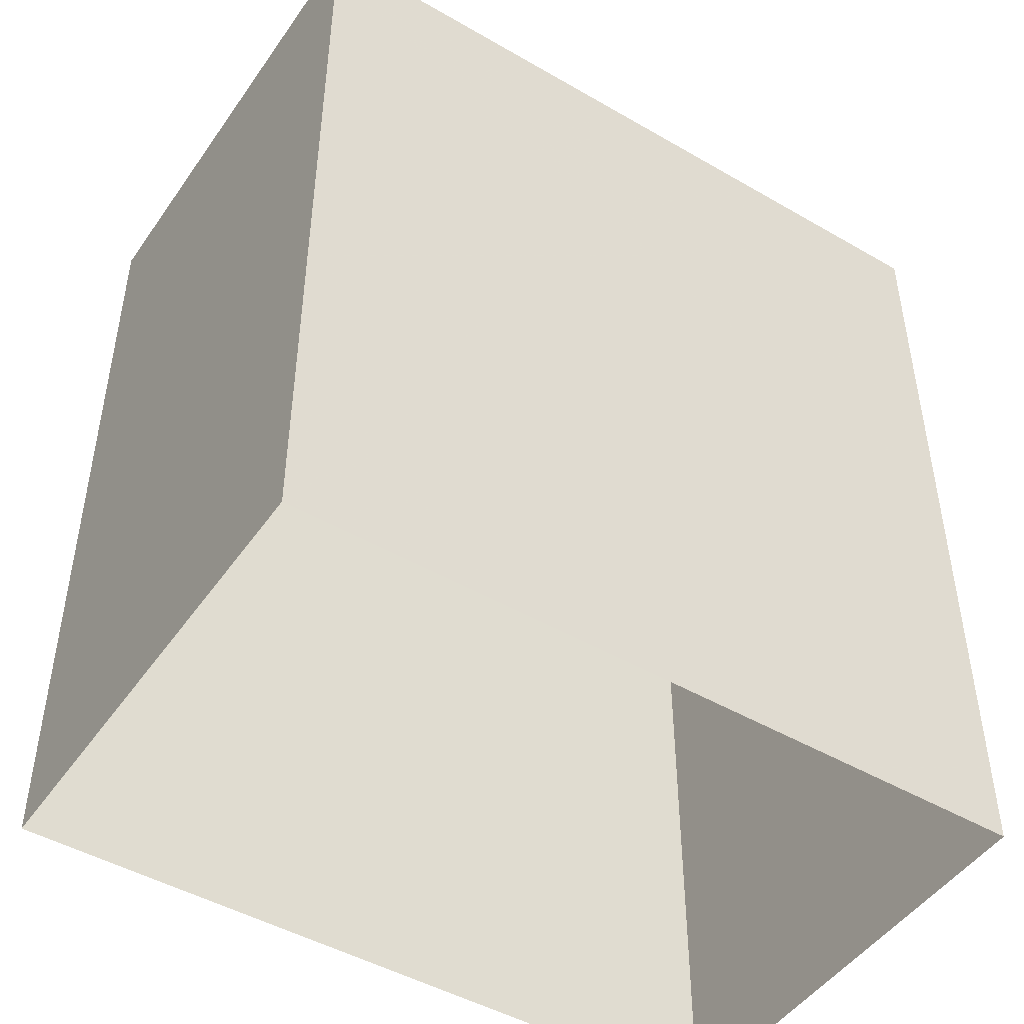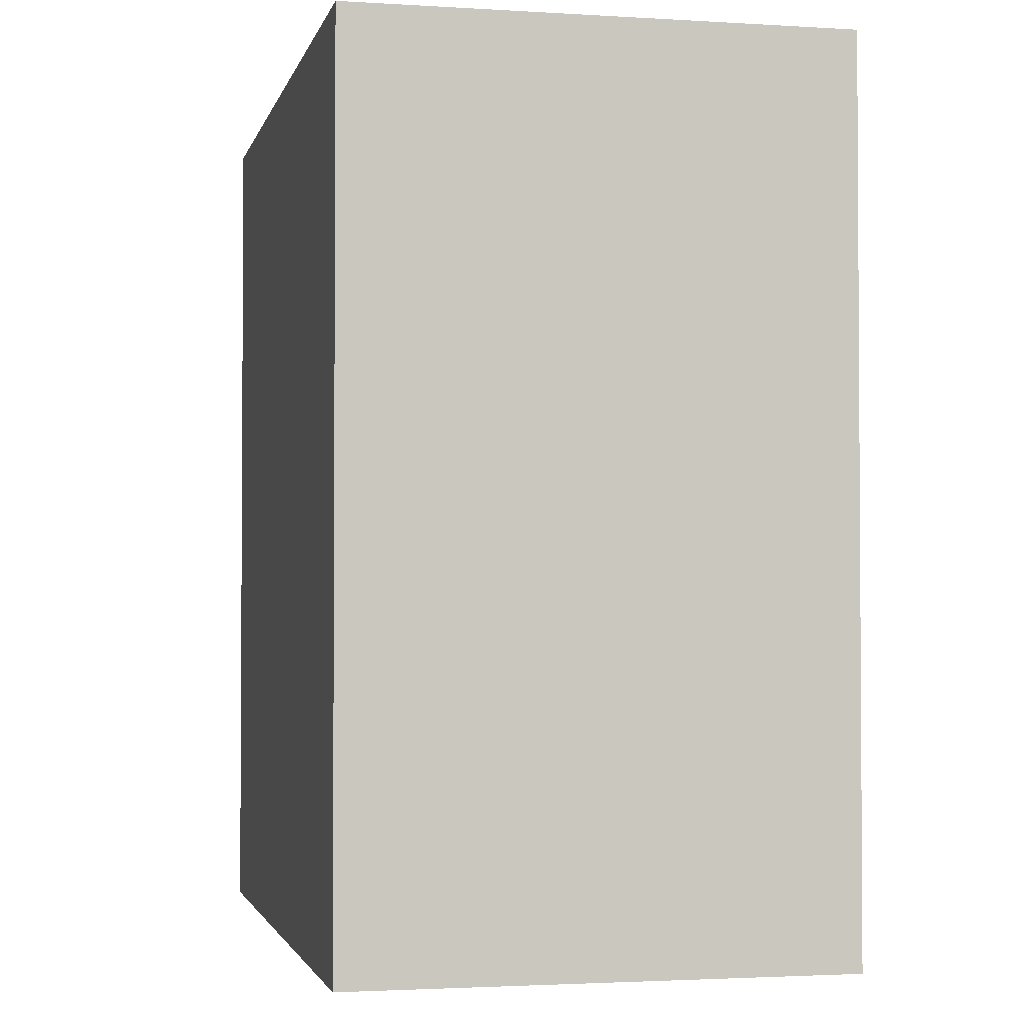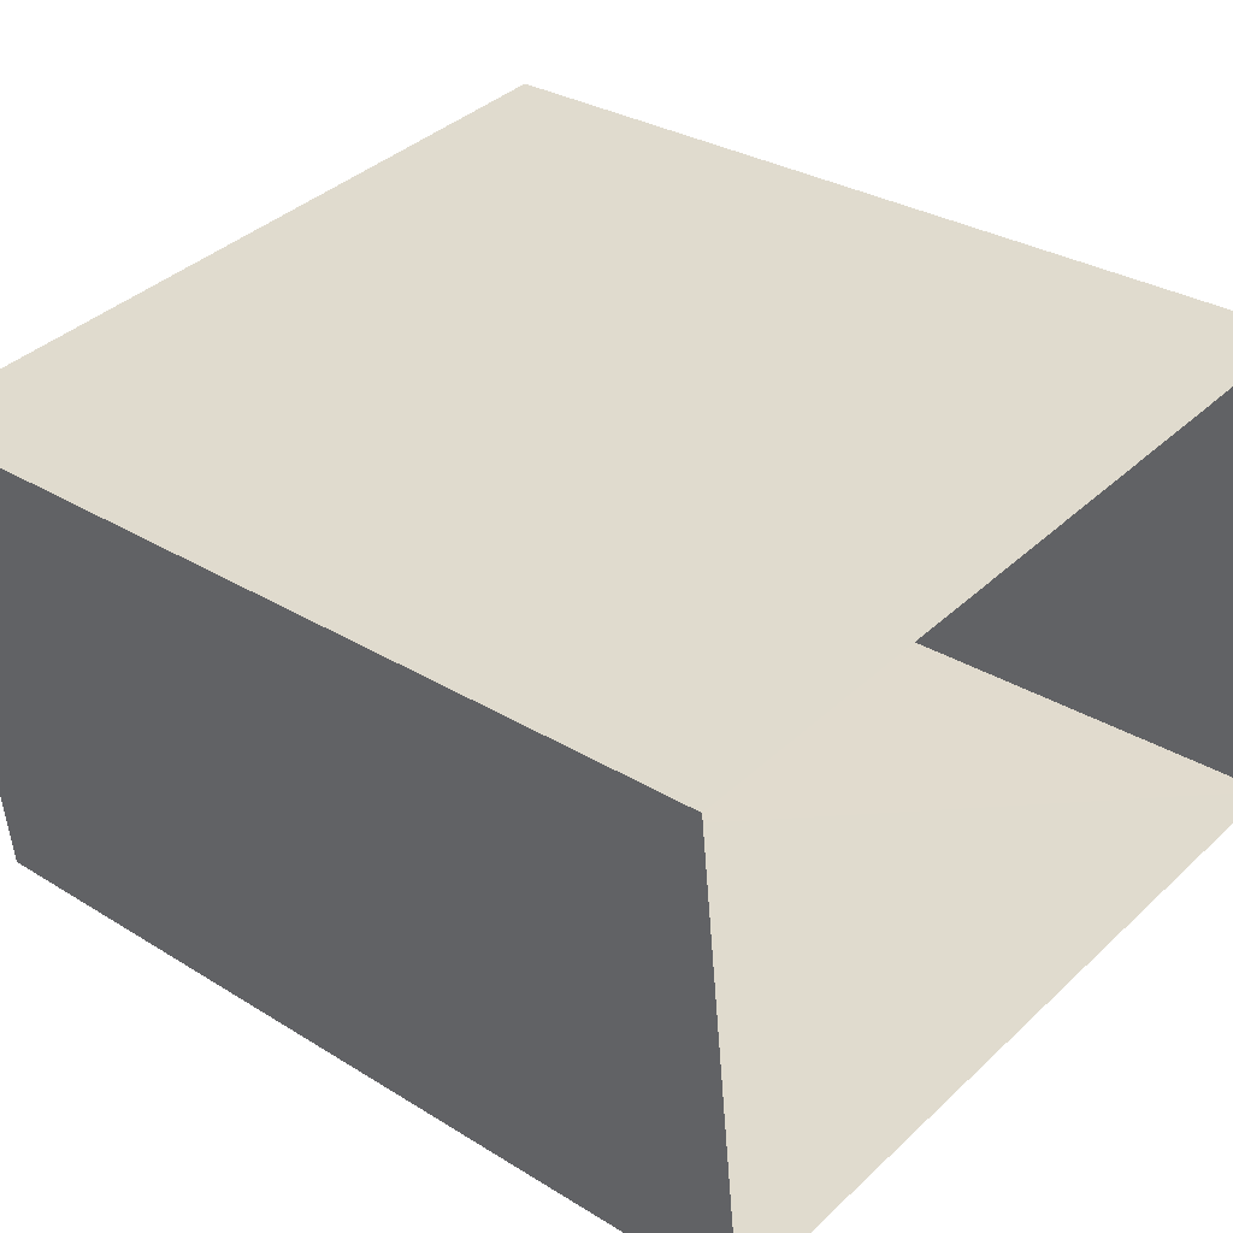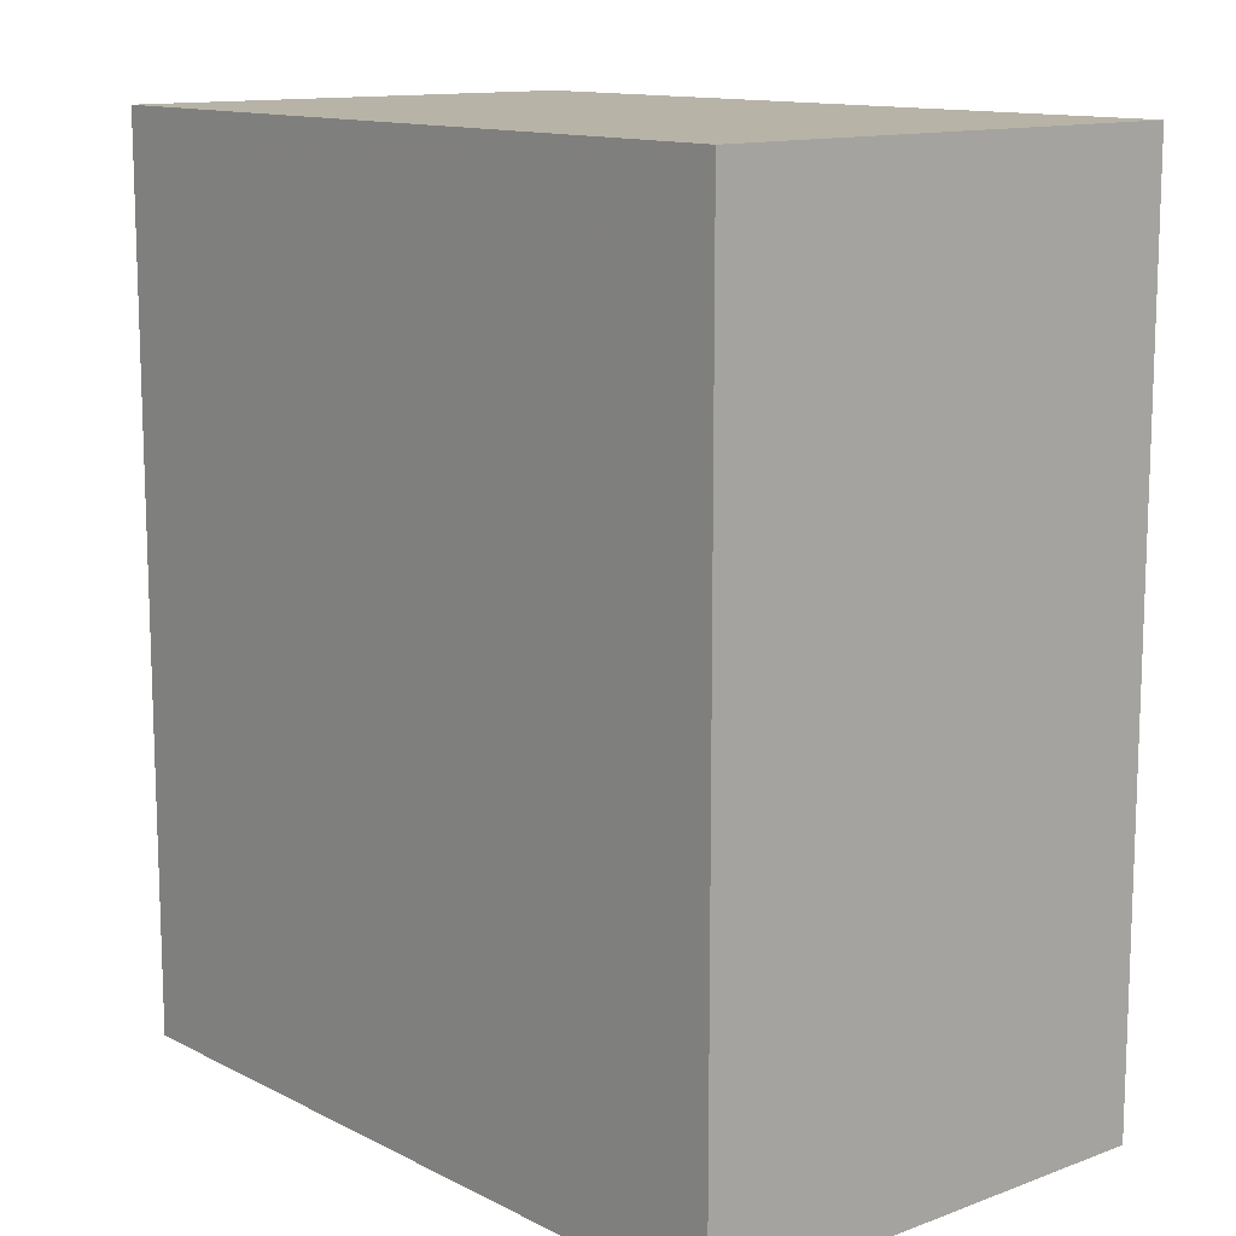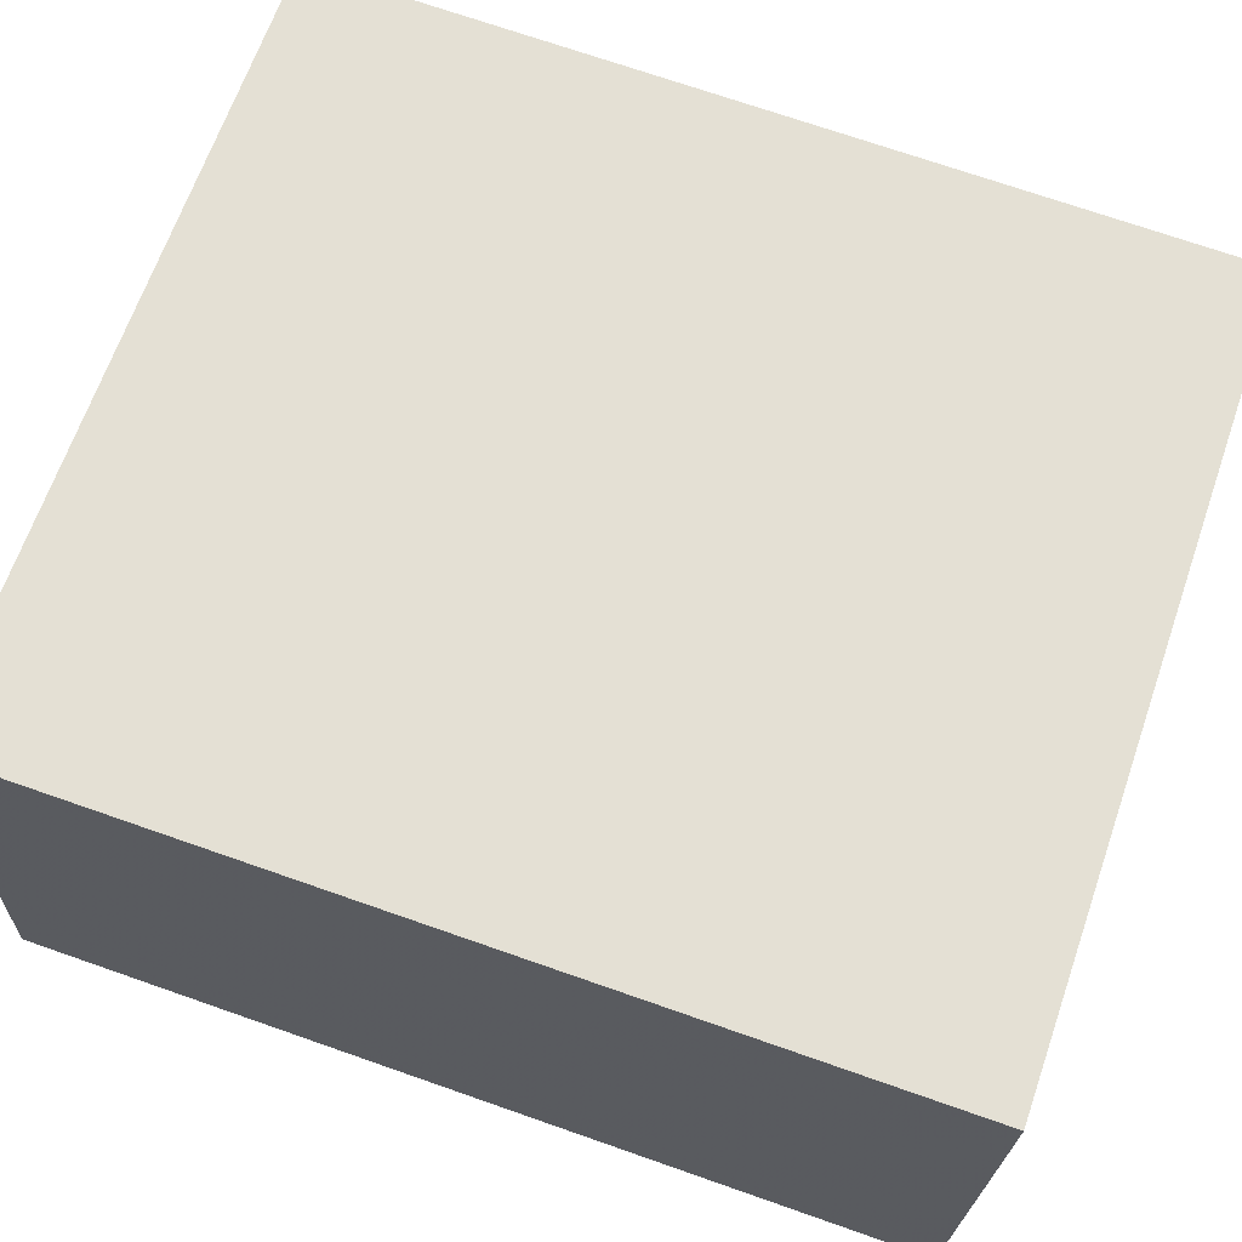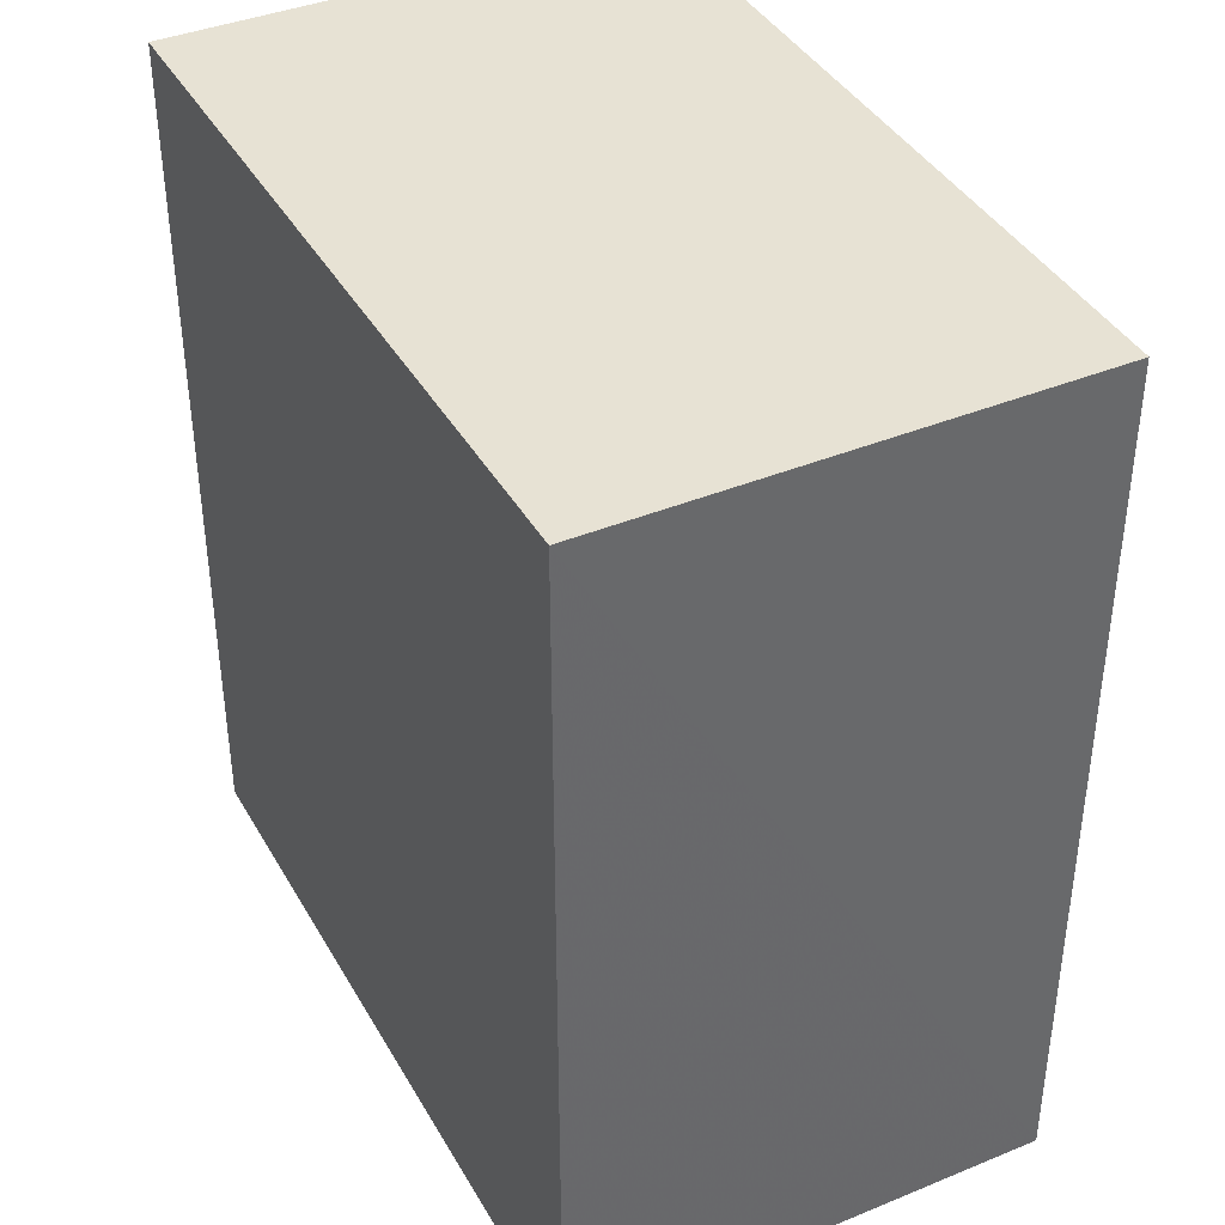
<metadata>
{"format":"obj","ext":"obj","renderer":"f3d","projection":"perspective","resolution":1024,"background":"white","views":[{"elev":-47.4,"azim":140.7,"up":"+Z"},{"elev":-2.3,"azim":71.1,"up":"+Z"},{"elev":30.8,"azim":131.4,"up":"+Y"},{"elev":12.6,"azim":-137.0,"up":"+Z"},{"elev":72.6,"azim":-70.8,"up":"+Y"},{"elev":39.9,"azim":-123.2,"up":"+Z"}]}
</metadata>
<code>
v -8.897e+04 -9.899e+04 8.3
v -8.897e+04 -9.899e+04 8.3
v -8.897e+04 -9.899e+04 8.3
v -8.897e+04 -9.899e+04 8.3
v -8.897e+04 -9.899e+04 11.03
v -8.897e+04 -9.899e+04 11.03
v -8.897e+04 -9.899e+04 11.03
v -8.897e+04 -9.899e+04 11.03
f 1 2 3
f 1 4 2
f 5 6 7
f 5 8 6
f 6 1 3
f 7 6 3
f 8 4 1
f 6 8 1
f 8 2 4
f 8 5 2
f 5 3 2
f 5 7 3

</code>
